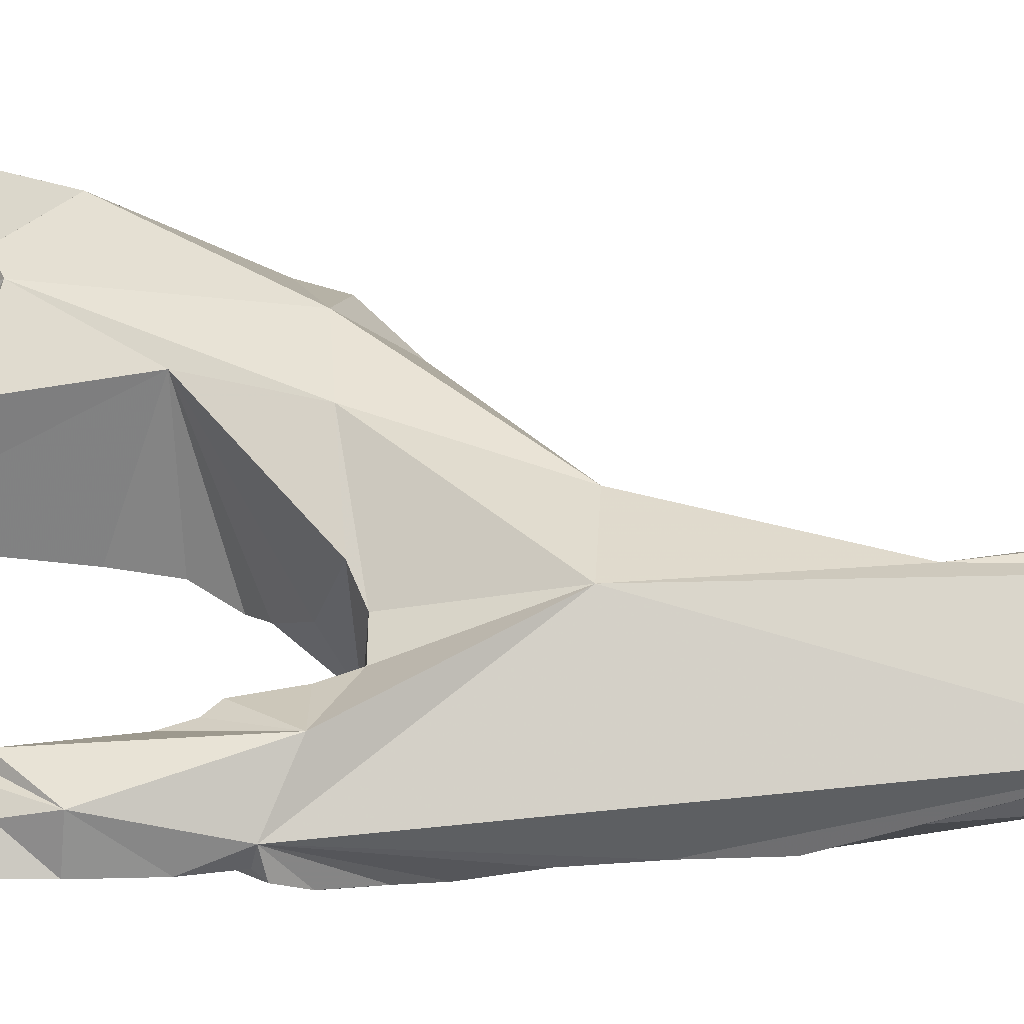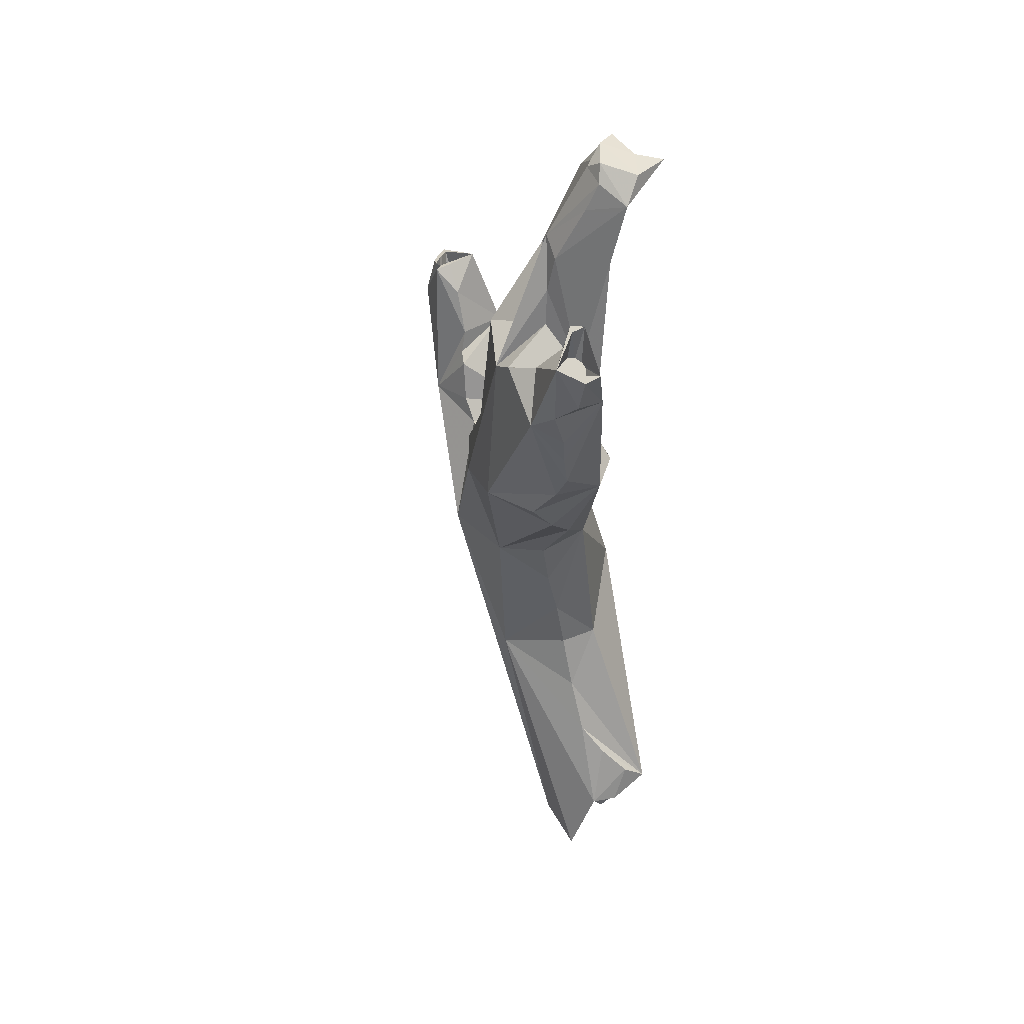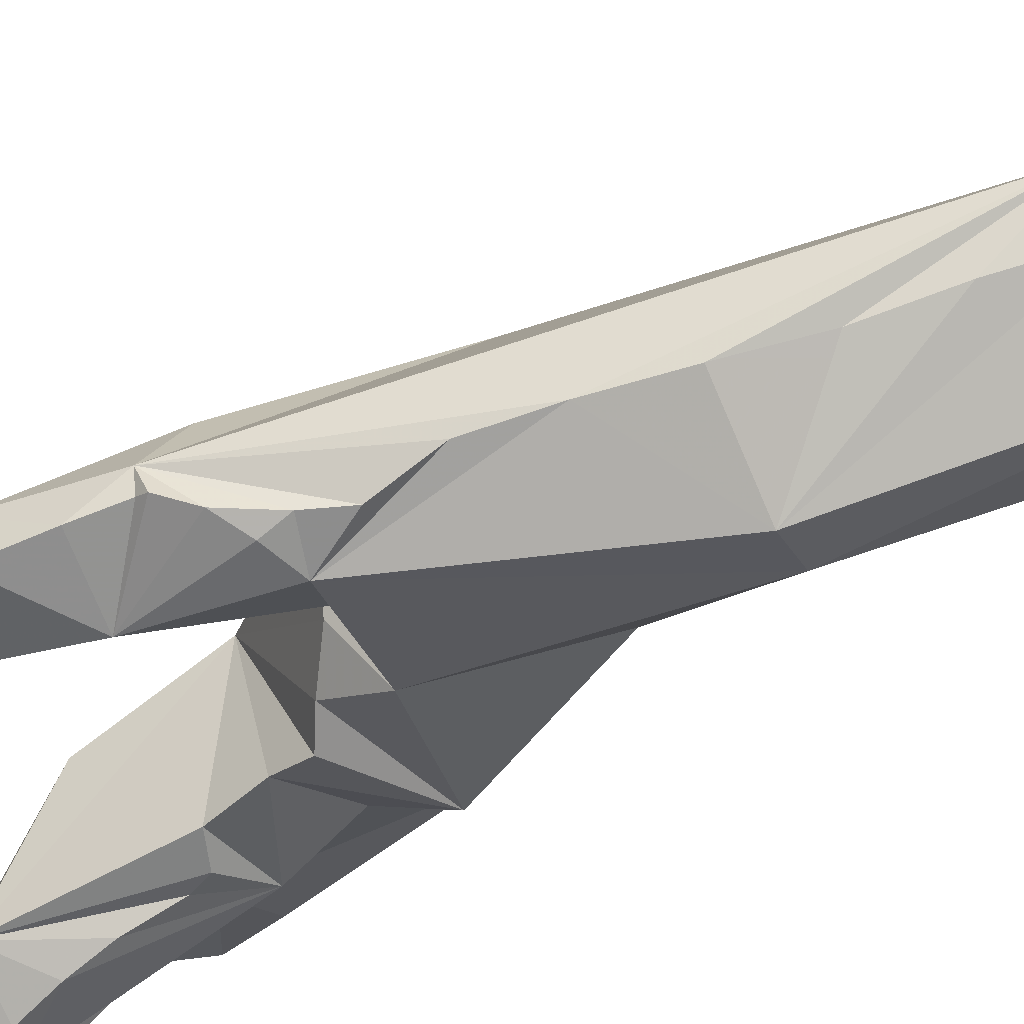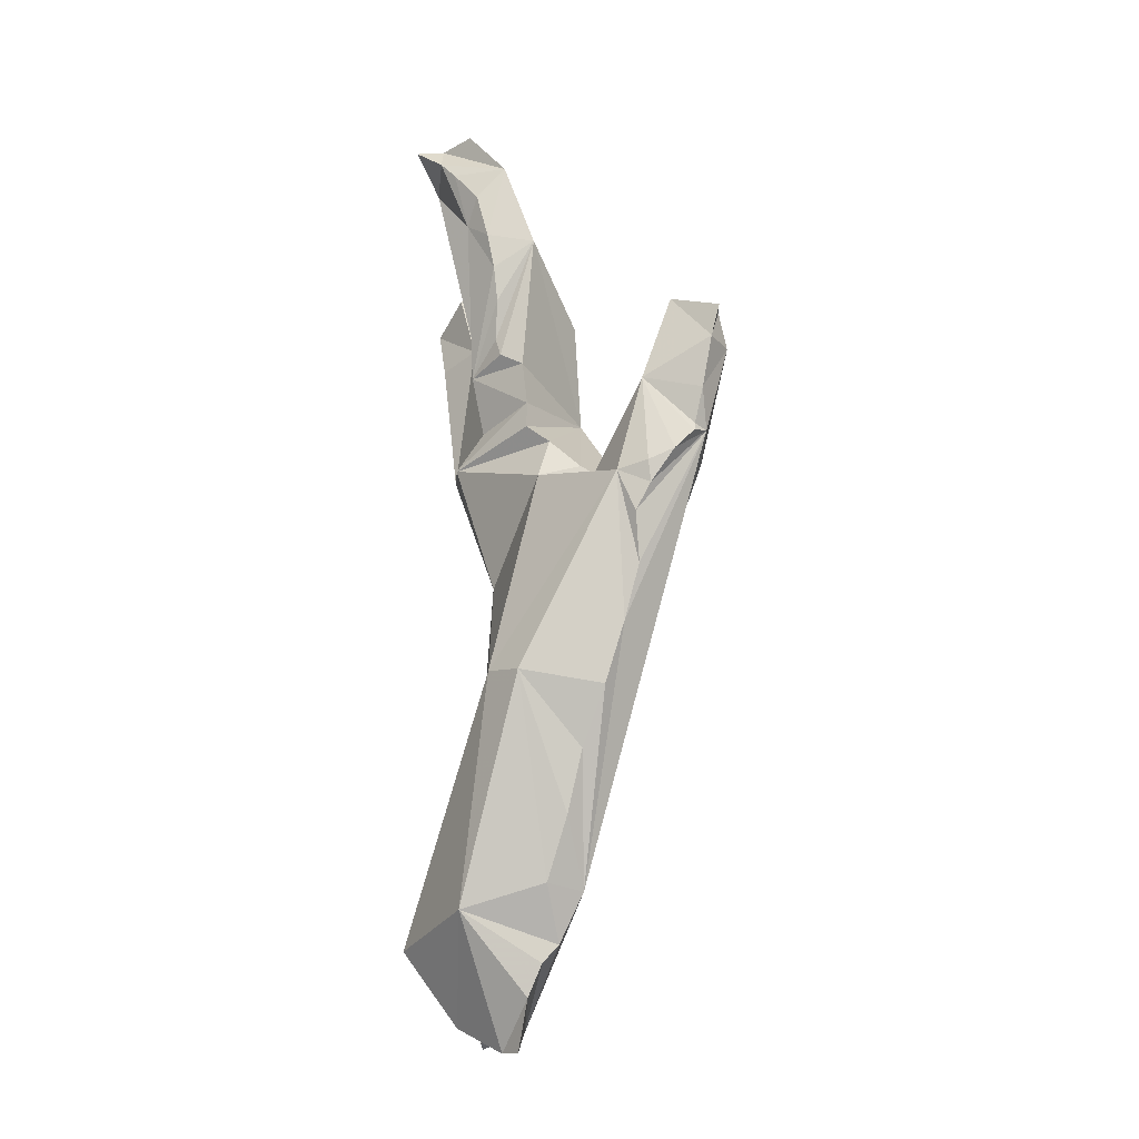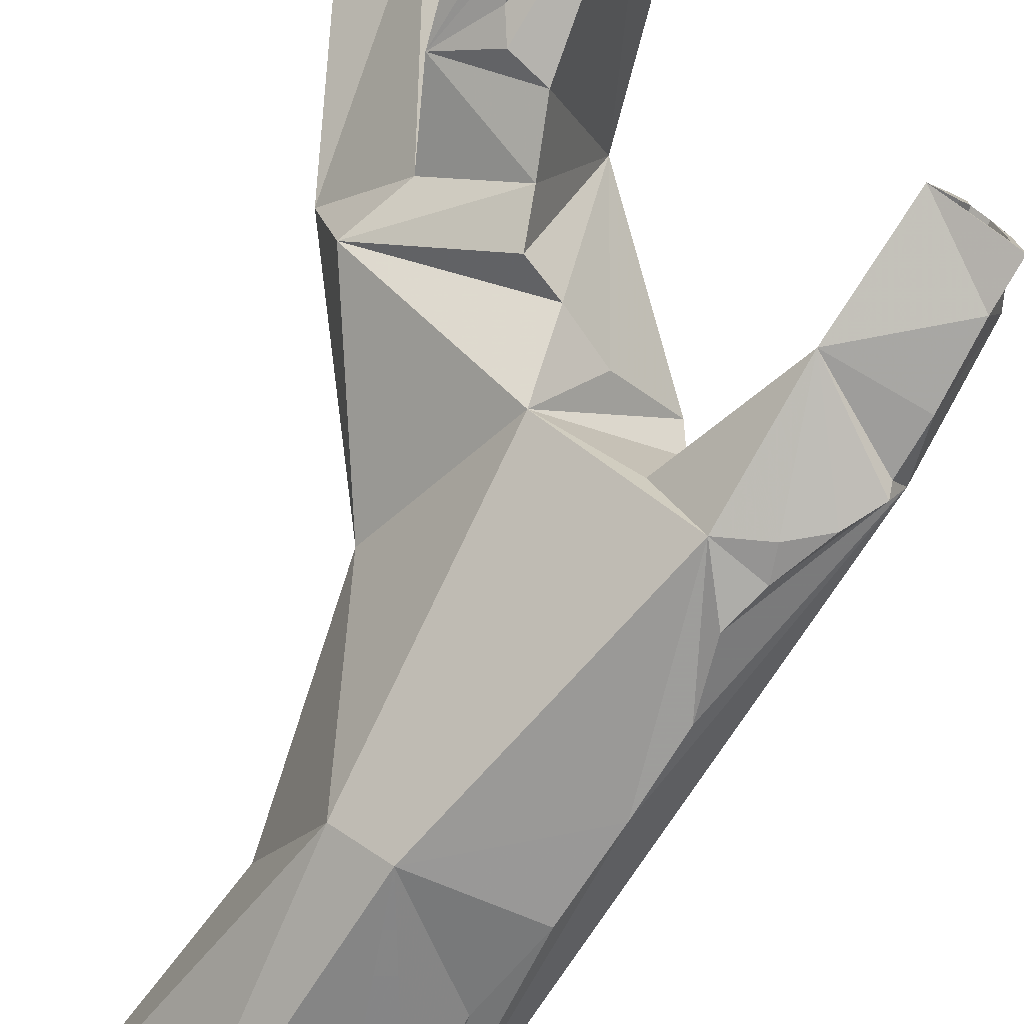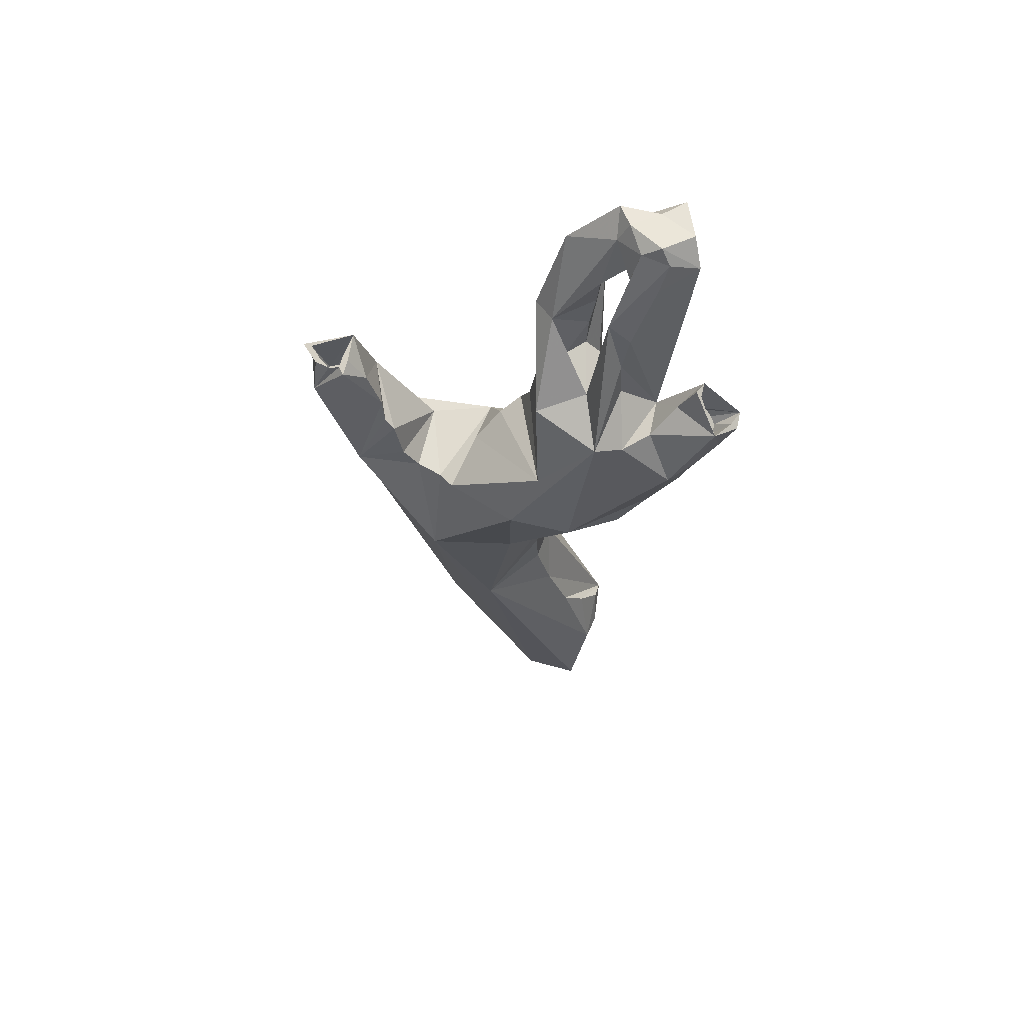
<metadata>
{"format":"obj","ext":"obj","renderer":"f3d","projection":"perspective","resolution":1024,"background":"white","views":[{"elev":5.3,"azim":-84.0,"up":"+Z"},{"elev":34.9,"azim":28.2,"up":"+Y"},{"elev":-69.2,"azim":-56.4,"up":"+Z"},{"elev":-12.0,"azim":-170.0,"up":"+Y"},{"elev":-73.6,"azim":163.8,"up":"+Z"},{"elev":59.2,"azim":-23.1,"up":"+Y"}]}
</metadata>
<code>
v  -17.41 11.3 -18.03
v  -12.46 14.49 -8.821
v  -17.37 12.23 -17.27
v  -13.23 15.69 -9.77
v  0.4021 -46 -12.88
v  2.021 -49.67 -12.68
v  3.315 -55.43 -11.25
v  15.02 -46.97 -2.515
v  12.65 -39.11 -2.837
v  -1.298 -44.03 -12.04
v  15.74 -42.54 -4.218
v  11.6 33.6 6.344
v  11.4 37.9 5.986
v  11.11 41.97 6.204
v  11.5 45.43 6.387
v  13.99 48.85 6.216
v  13.66 48.79 3.221
v  9.12 47.14 3.106
v  9.023 43.84 2.711
v  8.296 40.13 2.648
v  8.111 36.27 2.51
v  3.748 16.03 -6.17
v  15.22 24.79 16.66
v  10.65 32.57 14.9
v  14.93 28.91 18.46
v  5.867 33.84 7.764
v  11.1 50.43 6.144
v  5.205 36.34 3.134
v  7.155 31.72 15.03
v  14.8 21.61 15.59
v  14.41 17.69 13.97
v  -0.2869 19.71 8.314
v  4.073 19.52 -4.171
v  19.58 54.87 2.031
v  16.32 55 2.564
v  12.38 55.71 0.2805
v  4.77 24.61 -3.58
v  7.578 26.01 -3.127
v  8.322 28.17 -2.341
v  8.025 32.95 -3.053
v  8.383 37.06 -3.477
v  9.191 41.21 -3.598
v  10.67 46.42 -3.017
v  13.91 50.14 -1.301
v  15.93 52.23 -0.08251
v  9.009 10.39 12.18
v  12.53 14.56 13.01
v  0.9714 14.03 -6.287
v  -2.648 11.01 -5.785
v  9.68 6.194 8.284
v  -7.749 8.473 -1.683
v  9.509 2.187 3.163
v  -10.96 2.231 -18.94
v  -11.77 9.754 -8.052
v  -15.3 9.143 -18.75
v  -12.64 5.367 -18.87
v  -12.41 7.85 -19.14
v  -10.11 7.009 -7.264
v  -8.235 7.137 -4.511
v  -11.19 -3.362 -18.01
v  4.756 -4.165 0.8866
v  -9.497 -9.647 -17.77
v  4.498 -10.16 -1.124
v  -7.361 -16.53 -17.81
v  4.981 -16.25 -2.915
v  -4.608 -23.28 -16.39
v  5.596 -22.45 -3.892
v  -2.901 -30.34 -15.97
v  7.323 -29.04 -3.315
v  -0.5059 -37.52 -15.04
v  9.633 -35.64 -2.311
v  -20.27 25.72 -17.54
v  -16.37 26.77 -12.39
v  -14.55 27.44 -15.23
v  -19.4 22.1 -17.67
v  -14.62 23.56 -11.3
v  -18.32 16.26 -17.62
v  -13.21 18.31 -10.59
v  19.12 35.19 19.49
v  15.38 39.74 15.9
v  17.82 31.1 18.36
v  13.91 35.9 14.63
v  12.28 55.71 3.078
v  12.23 54.08 6.147
v  9.214 35.34 9.807
v  9.178 39.55 9.446
v  10.08 43.69 9.39
v  13.38 50.12 8.63
v  14.72 53.31 8.149
v  18.53 54.5 6.367
v  14.19 55.27 7.047
v  4.728 -54.64 -9.767
v  13.87 -48.03 -2.944
v  9.793 -54.6 -0.4804
v  6.924 -49.46 -7.458
v  7.904 -49.54 -6.504
v  9.224 -49.5 -5.921
v  10.44 -48.38 -5.143
v  11.51 -45.94 -5.292
v  13.15 -44.68 -5.386
v  13.3 -45.81 -4.538
v  12.08 -45.74 -3.611
v  11.08 -45.72 -2.667
v  11.06 -46.97 -3.2
v  10.41 -48.36 -2.458
v  9.78 -49.44 -2.222
v  8.603 -48.87 -2.874
v  7.37 -48.59 -3.668
v  6.819 -49.43 -4.559
v  6.548 -49.59 -6.068
v  18.61 35.81 19
v  15.81 39.21 16.33
v  17.1 33.12 17.8
v  17.7 33.4 16.97
v  17.6 34.03 16.17
v  17.29 34.63 15.55
v  16.6 35.15 15.33
v  15.82 35.51 15.42
v  15.07 35.59 15.86
v  14.48 35.43 16.52
v  14.16 35 17.36
v  14.68 34.33 17.91
v  15.36 33.8 18.15
v  16.16 33.42 18.09
v  -19.53 25.93 -16.75
v  -19.28 25.95 -15.28
v  -19.23 25.95 -14.57
v  -19.05 25.98 -13.89
v  -18.75 26.04 -12.8
v  -17.64 26.36 -12.14
v  -16.79 26.66 -13.14
v  -18.58 20.79 -15.72
v  -17.99 20.88 -12.72
v  -17.15 21.12 -12.23
v  -16.51 21.35 -12.98
v  -15.8 21.59 -13.52
v  -15.54 21.71 -14.49
v  -16.05 21.57 -15.35
v  -16.75 21.38 -16.03
v  -17.75 21.08 -16.37
v  11.3 -52.97 -5.995
v  16.75 39.59 15.1
v  4.328 -53.44 -2.644
v  -19.84 25.75 -14.44
v  12.75 -46.93 -0.3692
v  3.756 40.62 -2.061
v  9.802 -55.38 0.6399
v  17.46 -44.57 -6.546
v  18.34 51.56 8.522
v  12.12 43.2 -1.596
v  15.05 12.56 6.156
v  -20.7 21.61 -13.71
v  -17.14 9.278 -9.868
v  15.9 36.44 20.14
v  7.924 -2.992 -4.368
v  -10.22 -5.524 -2.578
v  -5.403 7.795 -13.62
v  1.91 -14.9 -19.45
v  8.115 45.55 7.714
v  18.4 29.42 13.33
v  -17.57 26.34 -10.97
v  5.54 -55.6 -9.088
v  20.21 35.71 17.95
v  2.451 10.82 11.7
v  -11.5 17.87 -17.01
v  -4.051 -38.4 -12.25
v  8.889 -40.38 -16.28
v  11.67 24.07 -0.09318
v  7.358 50.1 -2.345
v  11.77 26.96 18.21
v  10.33 17.13 0.3765
v  13.8 30.99 10.25
v  -3.139 9.726 6.666
v  4.568 30.25 13.23
v  -18.46 11.71 -15.76
v  -8.841 6.983 -18.55
v  -2.576 -24.08 -2.009
v  4.3 41.04 1.251
v  8.783 26.97 4.663
v  -1.206 -5.072 1.977
v  8.629 -21.64 -7.082
v  13.48 12.52 -0.1326
v  5.832 -14.62 -16.46
v  11.06 53.22 2.589
v  1.465 8.883 -10.57
v  0.1533 31.89 6.432
g trunk_6_lod_2
f 62 64 166
f 177 65 63
f 155 63 65
f 64 62 158
f 166 64 66
f 177 67 65
f 65 67 181
f 66 64 158
f 166 66 68
f 177 69 67
f 67 69 181
f 158 68 66
f 144 72 75
f 76 73 161
f 73 76 74
f 74 75 72
f 84 159 89
f 89 91 84
f 178 19 18
f 150 19 20
f 18 19 150
f 154 81 79
f 79 81 160
f 25 81 154
f 174 85 86
f 87 86 172
f 159 86 87
f 87 88 159
f 89 88 149
f 149 88 87
f 88 89 159
f 149 90 91
f 91 89 149
f 160 81 25
f 25 170 23
f 25 23 160
f 40 41 168
f 146 41 40
f 41 42 150
f 42 41 146
f 42 43 150
f 43 42 169
f 43 44 150
f 44 45 150
f 45 35 34
f 34 149 45
f 149 34 90
f 39 40 168
f 37 38 168
f 38 39 168
f 40 39 146
f 38 37 146
f 146 39 38
f 170 30 23
f 23 30 160
f 30 31 160
f 169 45 44
f 44 43 169
f 169 36 35
f 35 45 169
f 184 83 36
f 84 91 83
f 83 184 84
f 31 30 170
f 47 31 170
f 31 47 151
f 47 46 151
f 46 47 164
f 165 77 75
f 165 3 77
f 175 77 3
f 152 75 77
f 4 78 153
f 4 165 78
f 78 76 161
f 76 78 165
f 165 1 3
f 55 165 57
f 56 175 55
f 55 57 56
f 176 56 57
f 151 46 50
f 50 46 164
f 175 56 53
f 175 53 60
f 175 60 62
f 63 61 180
f 180 52 50
f 61 52 180
f 151 50 52
f 52 61 155
f 155 61 63
f 53 56 176
f 176 60 53
f 62 60 176
f 1 165 55
f 3 1 175
f 175 1 55
f 182 22 33
f 37 33 32
f 70 68 158
f 10 166 70
f 166 68 70
f 177 71 69
f 69 71 148
f 162 7 6
f 167 5 10
f 10 70 167
f 6 5 167
f 10 5 143
f 143 6 7
f 143 5 6
f 145 9 71
f 148 71 9
f 148 9 11
f 145 11 9
f 8 11 145
f 184 18 17
f 150 17 18
f 16 17 149
f 16 27 184
f 184 17 16
f 27 84 184
f 27 159 84
f 16 15 159
f 159 27 16
f 14 15 172
f 159 15 14
f 15 16 149
f 13 14 172
f 159 14 13
f 20 19 178
f 150 20 21
f 28 21 20
f 20 178 28
f 12 13 172
f 159 13 12
f 179 21 12
f 33 37 168
f 26 159 12
f 178 26 28
f 26 12 21
f 21 28 26
f 29 170 24
f 172 24 82
f 24 154 82
f 82 80 142
f 154 80 82
f 85 29 172
f 172 29 24
f 172 86 85
f 29 85 174
f 33 22 32
f 48 22 182
f 32 22 48
f 48 185 49
f 51 32 49
f 48 49 32
f 185 51 49
f 2 4 153
f 2 153 54
f 4 2 165
f 2 54 157
f 58 54 153
f 156 59 58
f 157 54 58
f 58 59 157
f 51 59 173
f 59 51 185
f 11 8 148
f 35 83 90
f 90 34 35
f 35 36 83
f 90 83 91
f 92 7 162
f 143 7 92
f 93 8 145
f 8 93 148
f 162 96 95
f 95 92 162
f 141 97 96
f 110 109 143
f 143 92 95
f 95 110 143
f 109 108 143
f 104 103 145
f 143 108 107
f 105 104 145
f 143 107 106
f 106 94 143
f 145 94 106
f 106 105 145
f 145 103 102
f 102 93 145
f 100 99 148
f 93 102 101
f 101 148 93
f 101 100 148
f 141 98 97
f 148 99 98
f 97 98 110
f 110 96 97
f 99 100 101
f 101 98 99
f 102 103 104
f 104 101 102
f 98 101 104
f 104 108 98
f 104 105 106
f 106 108 104
f 106 107 108
f 108 109 110
f 110 98 108
f 96 110 95
f 154 79 111
f 111 79 163
f 142 80 112
f 154 112 80
f 154 124 123
f 116 115 163
f 154 111 113
f 113 124 154
f 111 163 114
f 114 113 111
f 115 114 163
f 154 123 122
f 154 122 121
f 154 121 120
f 117 116 163
f 118 117 142
f 112 119 118
f 118 142 112
f 154 120 119
f 119 112 154
f 113 114 115
f 115 123 113
f 115 116 117
f 117 119 115
f 117 118 119
f 119 120 121
f 121 123 119
f 121 122 123
f 115 119 123
f 124 113 123
f 144 126 125
f 125 72 144
f 144 127 126
f 128 127 144
f 129 128 144
f 130 129 152
f 73 131 130
f 130 161 73
f 74 131 73
f 72 125 74
f 126 133 132
f 132 125 126
f 133 126 127
f 133 127 128
f 133 128 129
f 129 130 134
f 134 133 129
f 130 131 135
f 135 134 130
f 131 74 136
f 136 135 131
f 137 136 74
f 74 138 137
f 74 139 138
f 74 140 139
f 125 132 140
f 140 74 125
f 137 134 135
f 135 136 137
f 133 134 137
f 137 139 133
f 137 138 139
f 133 139 140
f 140 132 133
f 98 141 148
f 167 162 6
f 176 158 62
f 48 182 185
f 63 180 177
f 59 156 173
f 75 152 144
f 144 152 129
f 147 143 94
f 71 177 145
f 186 174 26
f 146 37 32
f 94 145 147
f 147 145 177
f 160 163 79
f 82 142 172
f 87 172 149
f 149 172 15
f 149 150 45
f 17 150 149
f 21 179 150
f 150 168 41
f 182 155 185
f 155 151 52
f 152 161 130
f 77 175 152
f 58 153 156
f 166 175 62
f 170 154 24
f 25 154 170
f 155 183 185
f 148 181 69
f 143 147 177
f 166 10 143
f 165 74 76
f 75 74 165
f 148 183 181
f 158 167 70
f 174 159 26
f 86 159 174
f 151 160 31
f 179 12 172
f 161 153 78
f 153 161 152
f 162 167 141
f 96 162 141
f 163 142 117
f 172 142 163
f 173 32 51
f 170 29 174
f 157 165 2
f 176 57 165
f 166 156 175
f 166 143 156
f 183 148 167
f 141 167 148
f 168 171 33
f 172 171 179
f 184 178 18
f 146 169 42
f 170 174 164
f 164 47 170
f 151 155 182
f 171 172 151
f 163 160 172
f 160 151 172
f 50 164 180
f 173 164 174
f 32 174 186
f 174 32 173
f 152 175 153
f 153 175 156
f 176 185 183
f 157 176 165
f 177 156 143
f 177 180 156
f 146 178 169
f 146 32 186
f 179 168 150
f 168 179 171
f 173 180 164
f 156 180 173
f 65 181 155
f 181 183 155
f 182 33 171
f 182 171 151
f 158 183 167
f 183 158 176
f 178 184 169
f 36 169 184
f 185 176 157
f 185 157 59
f 186 178 146
f 26 178 186

</code>
